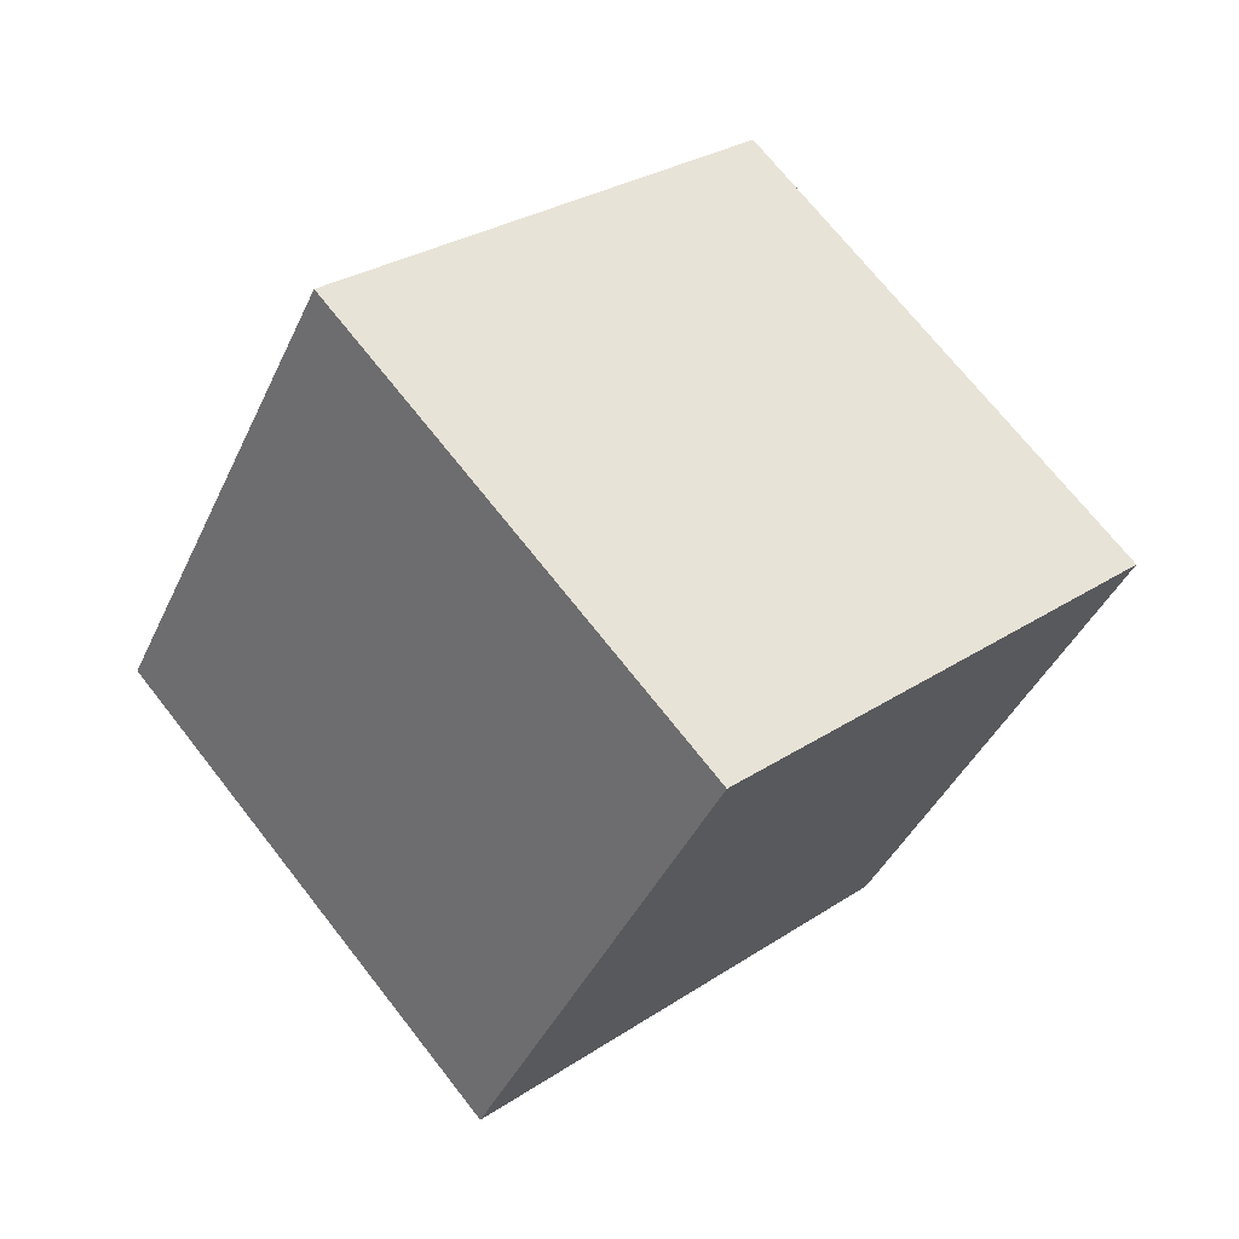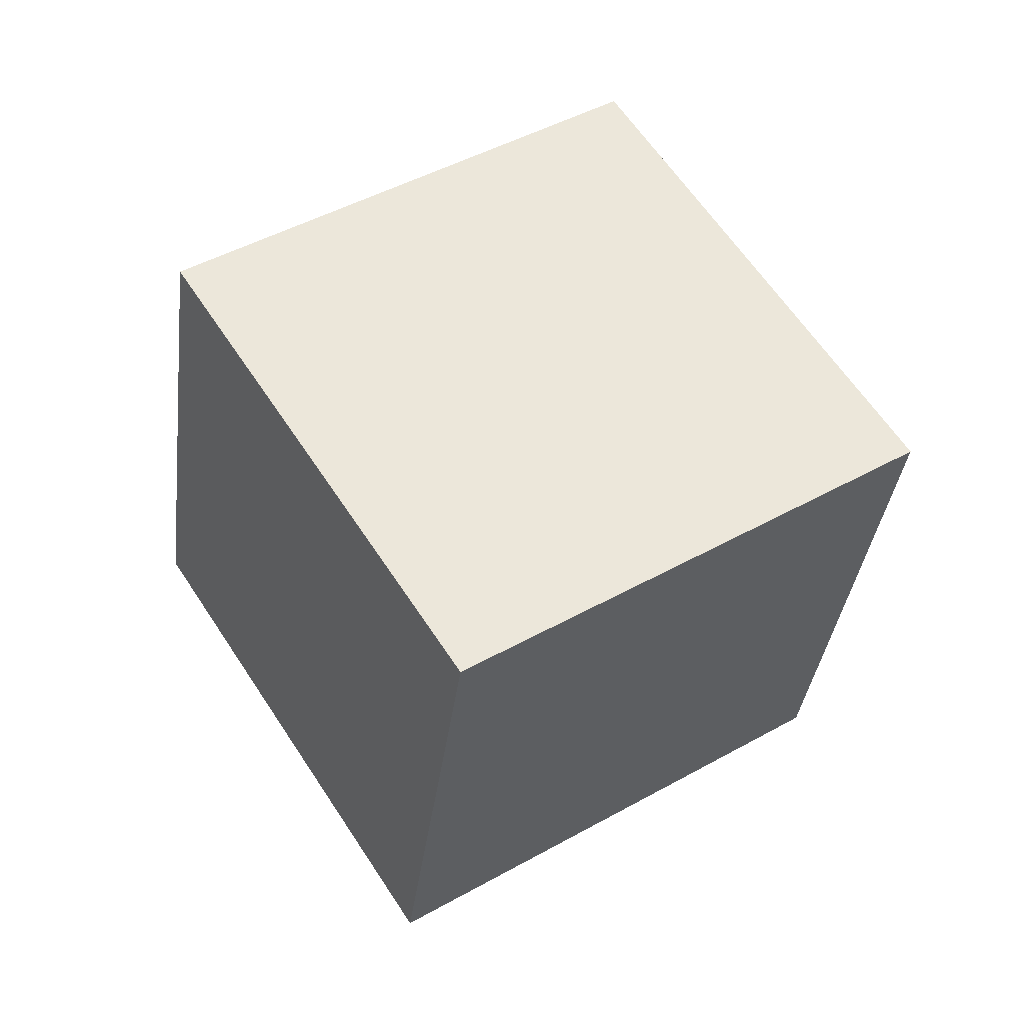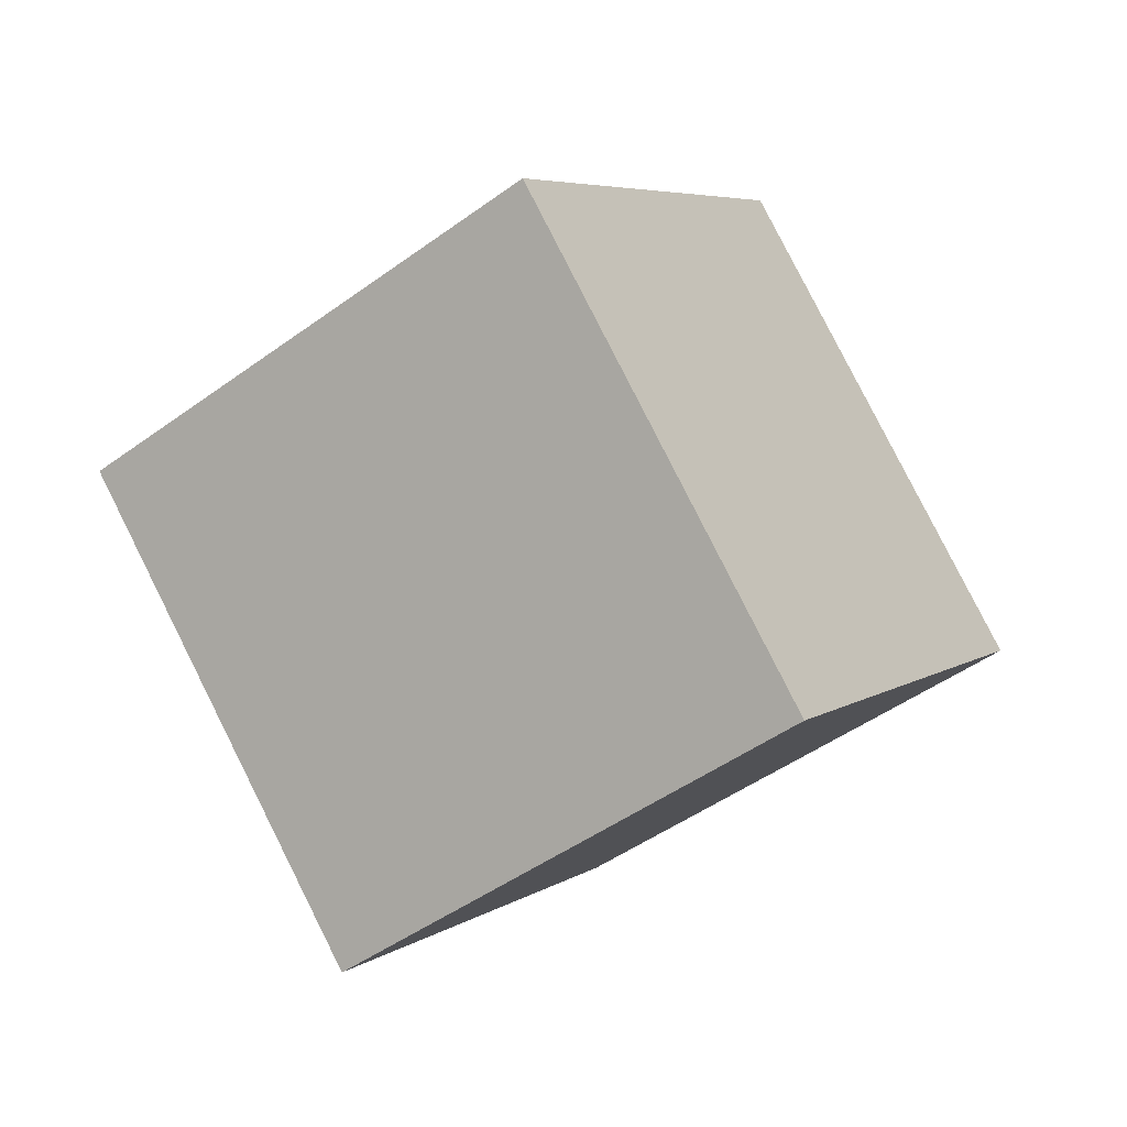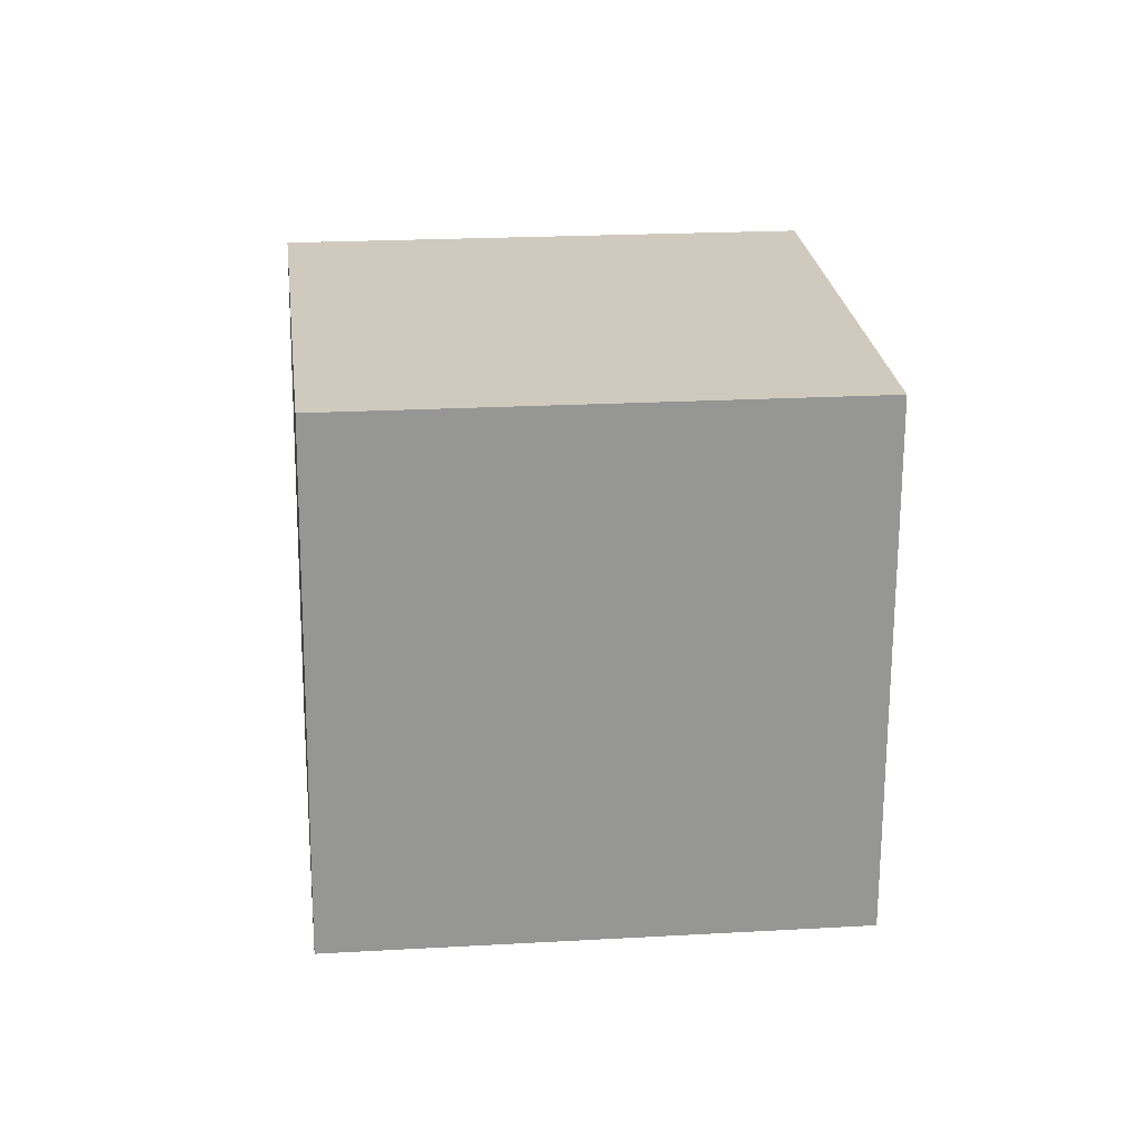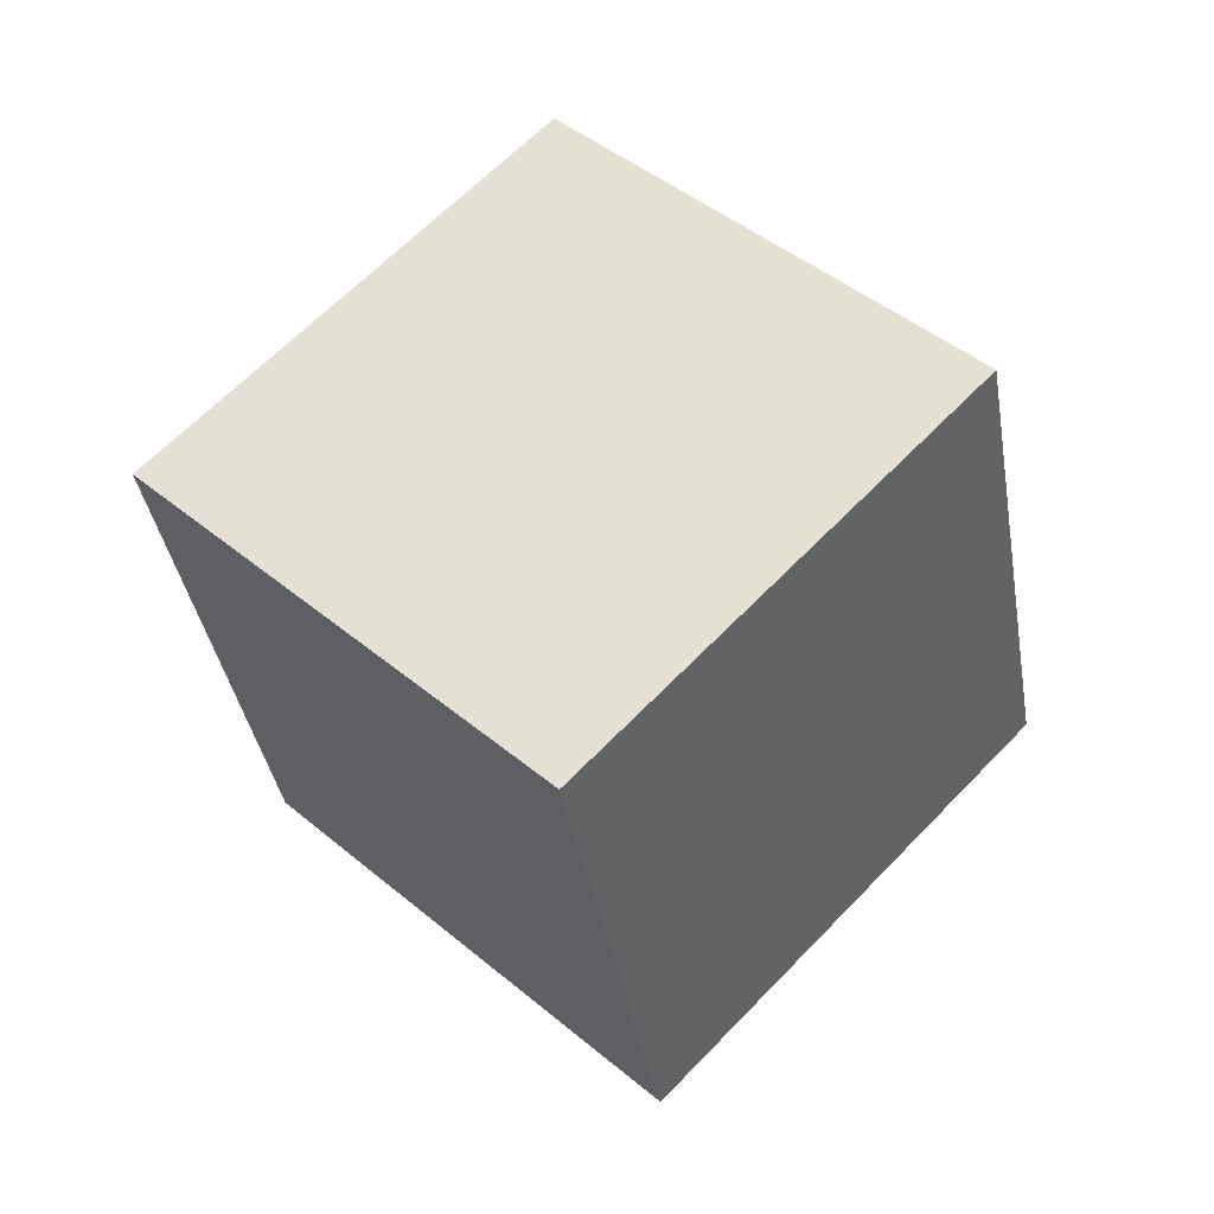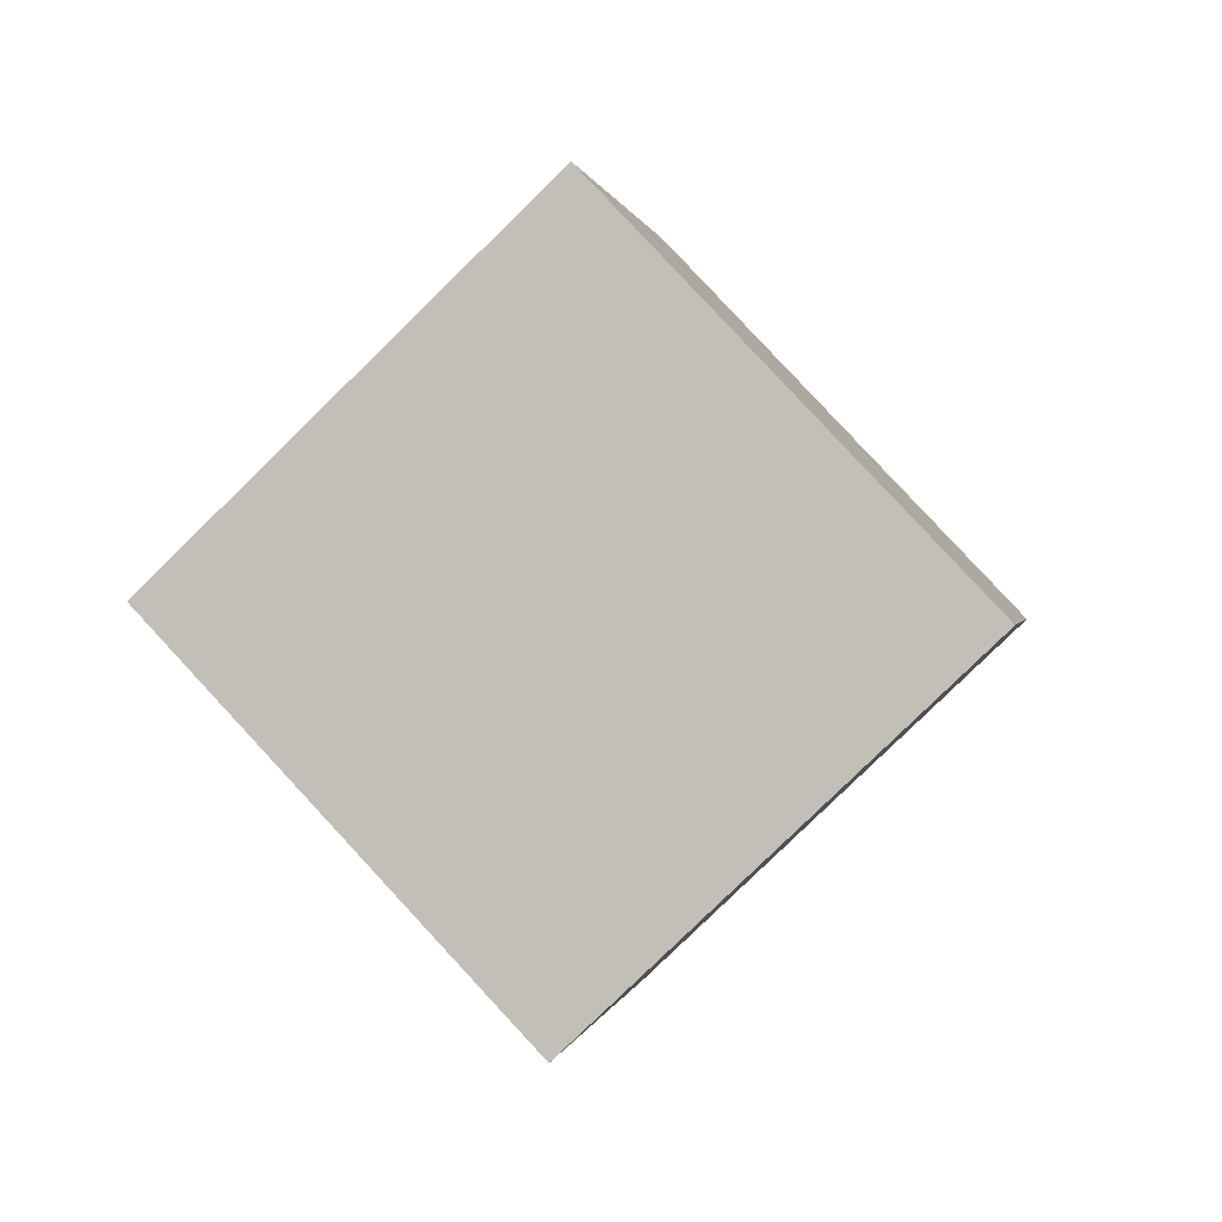
<metadata>
{"format":"obj","ext":"obj","renderer":"f3d","projection":"perspective","resolution":1024,"background":"white","views":[{"elev":76.6,"azim":122.8,"up":"+Z"},{"elev":-40.7,"azim":-26.1,"up":"+Z"},{"elev":73.9,"azim":-46.0,"up":"+Z"},{"elev":-48.2,"azim":-125.9,"up":"+Y"},{"elev":35.3,"azim":101.0,"up":"+Y"},{"elev":-71.8,"azim":-79.5,"up":"+Y"}]}
</metadata>
<code>
v -3.833 -5.226 11.36
v 1.663 -6.232 3.064
v -0.5683 4.171 12.38
v 4.928 3.164 4.087
v -11.52 -1.956 5.865
v -6.027 -2.963 -2.429
v -8.258 7.44 6.888
v -2.762 6.434 -1.406
f 2 4 1
f 5 2 1
f 1 4 3
f 3 5 1
f 2 8 4
f 6 2 5
f 6 8 2
f 4 8 3
f 7 5 3
f 3 8 7
f 7 6 5
f 8 6 7

</code>
